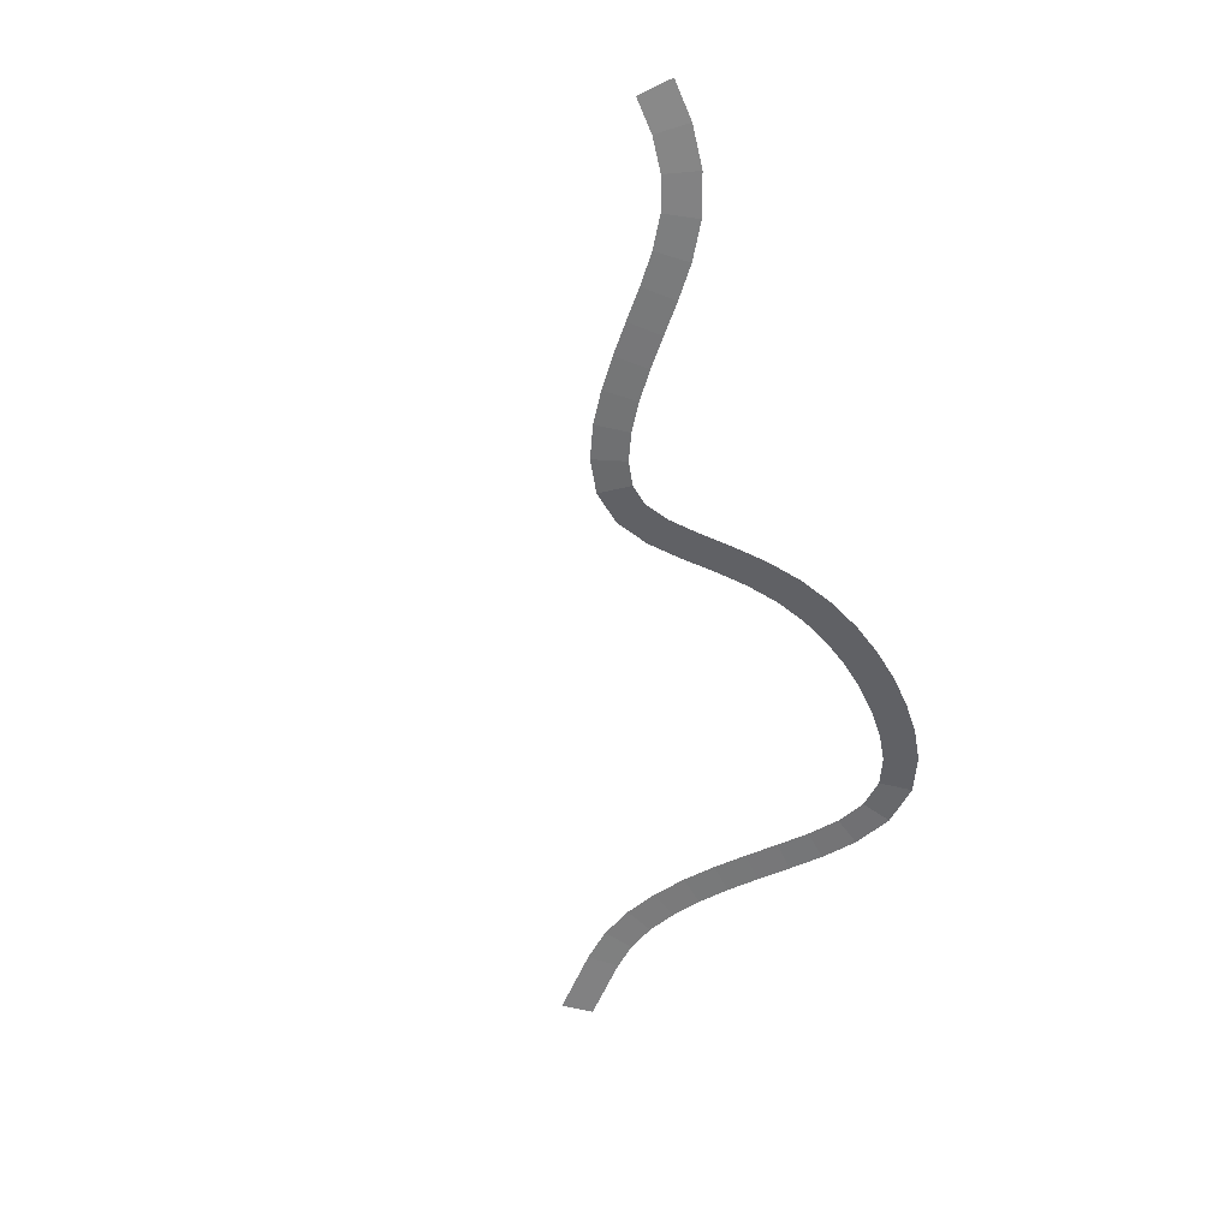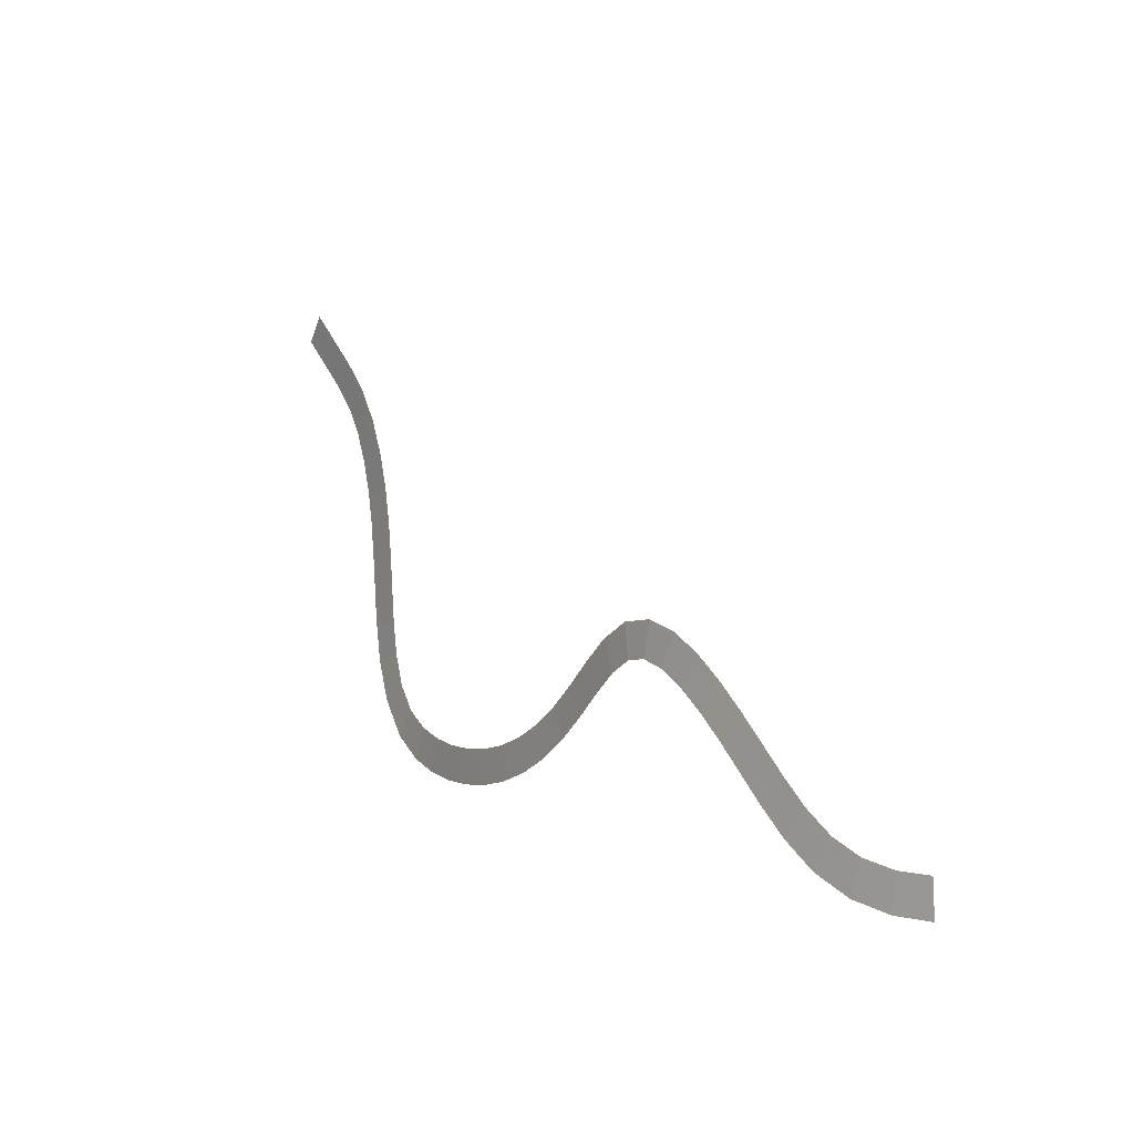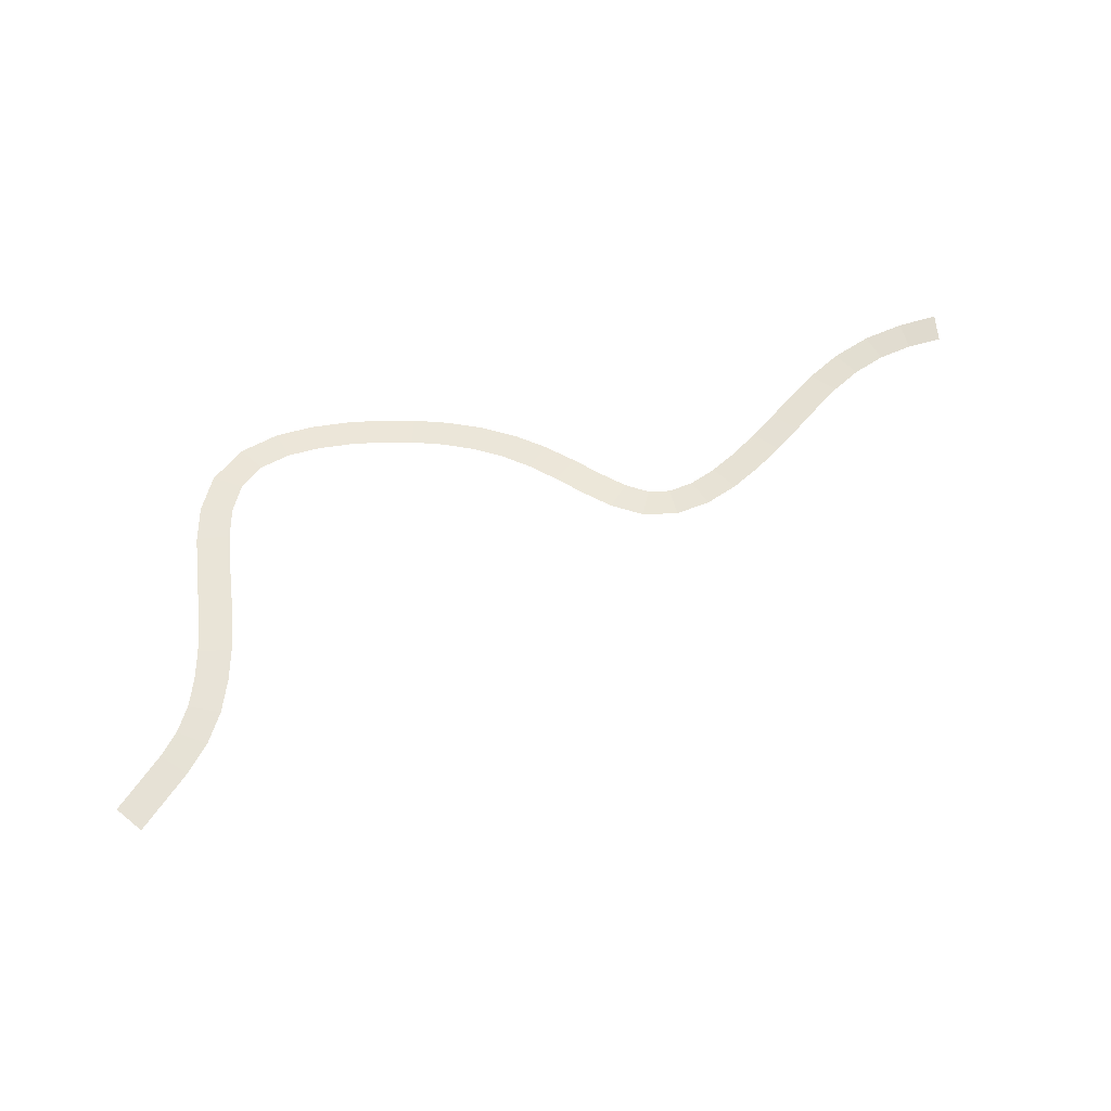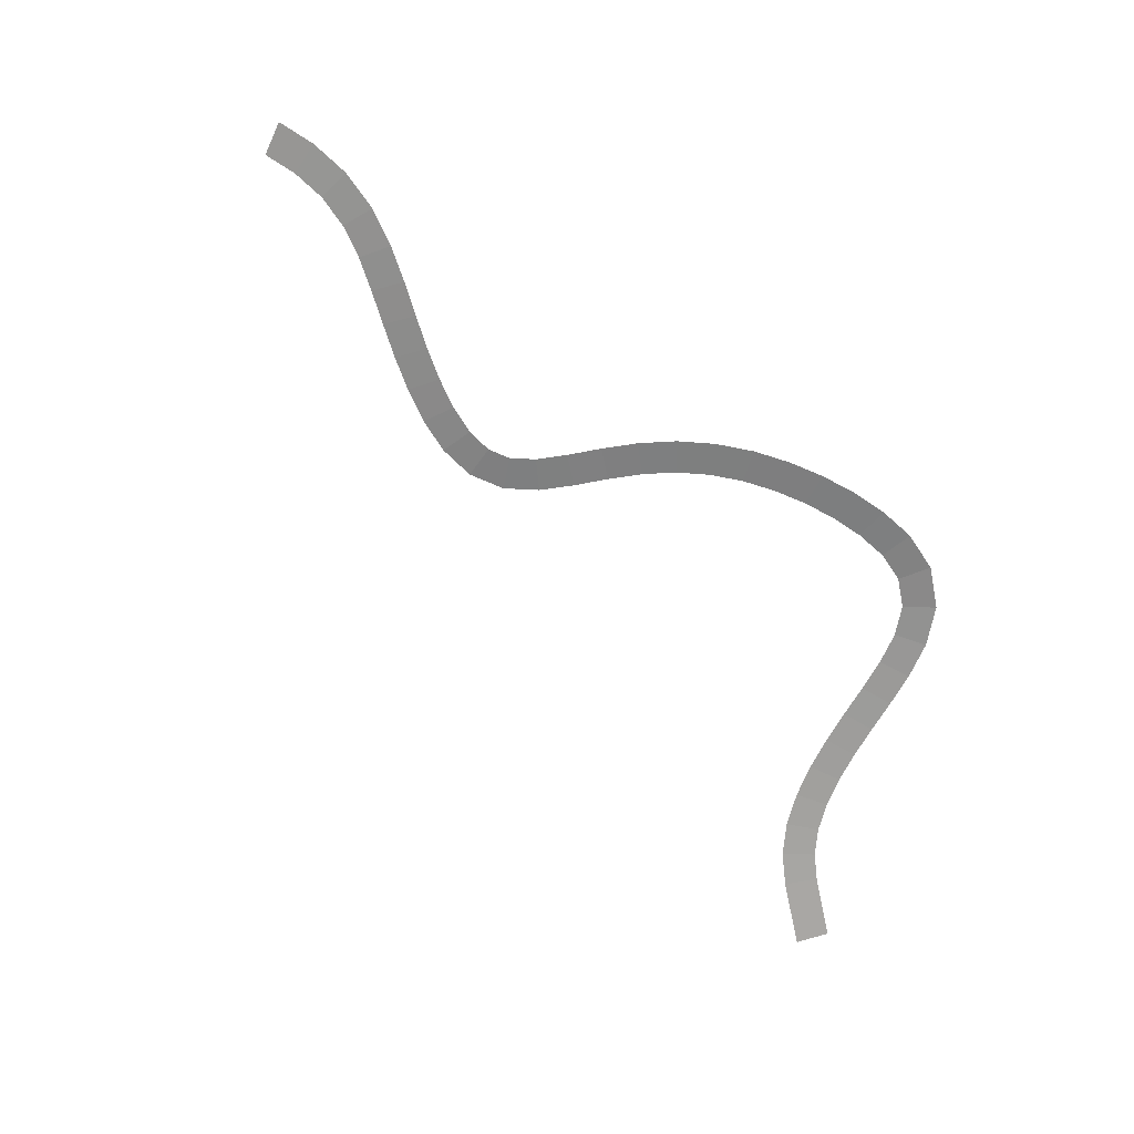
<metadata>
{"format":"obj","ext":"obj","renderer":"f3d","projection":"perspective","resolution":1024,"background":"white","views":[{"elev":-51.7,"azim":114.3,"up":"+Y"},{"elev":1.3,"azim":58.4,"up":"+Z"},{"elev":52.8,"azim":-6.1,"up":"+Y"},{"elev":-65.0,"azim":151.0,"up":"+Y"}]}
</metadata>
<code>
o Plane.007
v -91.85 -7.496 48.63
v -88.04 -6.509 44.31
v -95.88 -7.267 44.41
v -92.07 -6.28 40.09
v -88.04 -6.509 44.31
v -84.17 -5.507 39.92
v -92.07 -6.28 40.09
v -88.57 -5.369 36.08
v -84.17 -5.507 39.92
v -80.73 -4.527 35.07
v -88.57 -5.369 36.08
v -85.84 -4.591 32.23
v -80.73 -4.527 35.07
v -78.36 -3.66 29.61
v -85.84 -4.591 32.23
v -83.9 -3.882 27.77
v -78.36 -3.66 29.61
v -77 -2.933 23.84
v -83.9 -3.882 27.77
v -82.73 -3.256 22.79
v -77 -2.933 23.84
v -76.29 -2.316 17.98
v -82.73 -3.256 22.79
v -82.1 -2.702 17.52
v -76.29 -2.316 17.98
v -76.09 -1.802 12.09
v -82.1 -2.702 17.52
v -81.92 -2.223 12.02
v -76.09 -1.802 12.09
v -76.18 -1.372 6.234
v -81.92 -2.223 12.02
v -82 -1.807 6.348
v -76.18 -1.372 6.234
v -76.34 -1.013 0.4036
v -82 -1.807 6.348
v -82.16 -1.447 0.4943
v -76.34 -1.013 0.4036
v -76.34 -0.718 -5.384
v -82.16 -1.447 0.4943
v -82.16 -1.135 -5.619
v -76.34 -0.718 -5.384
v -75.78 -0.4935 -11.06
v -82.16 -1.135 -5.619
v -81.5 -0.877 -12.17
v -75.78 -0.4935 -11.06
v -74 -0.3743 -16.31
v -81.5 -0.877 -12.17
v -79.11 -0.7218 -19.11
v -74 -0.3743 -16.31
v -70.46 -0.4245 -20.42
v -79.11 -0.7218 -19.11
v -73.99 -0.7947 -25.06
v -70.46 -0.4245 -20.42
v -65.53 -0.6341 -22.96
v -73.99 -0.7947 -25.06
v -67.48 -1.07 -28.45
v -65.53 -0.6341 -22.96
v -60.02 -0.9129 -24.33
v -67.48 -1.07 -28.45
v -61.02 -1.397 -30.06
v -60.02 -0.9129 -24.33
v -54.33 -1.192 -24.95
v -61.02 -1.397 -30.06
v -54.69 -1.707 -30.76
v -54.33 -1.192 -24.95
v -48.58 -1.423 -25.01
v -54.69 -1.707 -30.76
v -48.39 -1.961 -30.82
v -48.58 -1.423 -25.01
v -42.86 -1.573 -24.52
v -48.39 -1.961 -30.82
v -42.09 -2.125 -30.29
v -42.86 -1.573 -24.52
v -37.23 -1.616 -23.46
v -42.09 -2.125 -30.29
v -35.82 -2.173 -29.1
v -37.23 -1.616 -23.46
v -31.79 -1.542 -21.72
v -35.82 -2.173 -29.1
v -29.66 -2.089 -27.14
v -31.79 -1.542 -21.72
v -26.63 -1.378 -19.29
v -29.66 -2.089 -27.14
v -23.77 -1.901 -24.35
v -26.63 -1.378 -19.29
v -21.84 -1.182 -16.17
v -23.77 -1.901 -24.35
v -18.38 -1.682 -20.85
v -21.84 -1.182 -16.17
v -17.32 -1.004 -12.56
v -18.38 -1.682 -20.85
v -13.54 -1.491 -16.98
v -17.32 -1.004 -12.56
v -12.9 -0.8588 -8.74
v -13.54 -1.491 -16.98
v -9.127 -1.346 -13.17
v -12.9 -0.8588 -8.74
v -8.219 -0.7263 -5.091
v -9.127 -1.346 -13.17
v -4.958 -1.228 -9.911
v -8.219 -0.7263 -5.091
v -2.8 -0.5496 -2.362
v -4.958 -1.228 -9.911
v -1.041 -1.101 -7.906
v -2.8 -0.5496 -2.362
v 3.308 -0.2699 -1.737
v -1.041 -1.101 -7.906
v 2.765 -0.9267 -7.516
v 3.308 -0.2699 -1.737
v 9.161 0.08526 -3.342
v 2.765 -0.9267 -7.516
v 6.919 -0.6736 -8.683
v 9.161 0.08526 -3.342
v 14.39 0.4639 -6.221
v 6.919 -0.6736 -8.683
v 11.25 -0.3594 -11.08
v 14.39 0.4639 -6.221
v 19.14 0.8467 -9.744
v 11.25 -0.3594 -11.08
v 15.54 -0.01368 -14.26
v 19.14 0.8467 -9.744
v 23.58 1.231 -13.6
v 15.54 -0.01368 -14.26
v 19.73 0.3492 -17.9
v 23.58 1.231 -13.6
v 27.83 1.627 -17.61
v 19.73 0.3492 -17.9
v 23.87 0.735 -21.81
v 27.83 1.627 -17.61
v 32.01 2.06 -21.65
v 23.87 0.735 -21.81
v 28.08 1.172 -25.89
v 32.01 2.06 -21.65
v 36.28 2.582 -25.5
v 28.08 1.172 -25.89
v 32.65 1.731 -30
v 36.28 2.582 -25.5
v 40.84 3.286 -28.78
v 32.65 1.731 -30
v 38 2.557 -33.83
v 40.84 3.286 -28.78
v 45.88 4.264 -31.03
v 38 2.557 -33.83
v 44.24 3.77 -36.61
v 45.88 4.264 -31.03
v 51.26 5.496 -32.07
v 44.24 3.77 -36.61
v 50.79 5.268 -37.89
v 51.26 5.496 -32.07
v 56.77 6.889 -32.11
v 50.79 5.268 -37.89
v 57.16 6.877 -37.94
f 1 2 4 3
f 5 6 8 7
f 9 10 12 11
f 13 14 16 15
f 17 18 20 19
f 21 22 24 23
f 25 26 28 27
f 29 30 32 31
f 33 34 36 35
f 37 38 40 39
f 41 42 44 43
f 45 46 48 47
f 49 50 52 51
f 53 54 56 55
f 57 58 60 59
f 61 62 64 63
f 65 66 68 67
f 69 70 72 71
f 73 74 76 75
f 77 78 80 79
f 81 82 84 83
f 85 86 88 87
f 89 90 92 91
f 93 94 96 95
f 97 98 100 99
f 101 102 104 103
f 105 106 108 107
f 109 110 112 111
f 113 114 116 115
f 117 118 120 119
f 121 122 124 123
f 125 126 128 127
f 129 130 132 131
f 133 134 136 135
f 137 138 140 139
f 141 142 144 143
f 145 146 148 147
f 149 150 152 151

</code>
